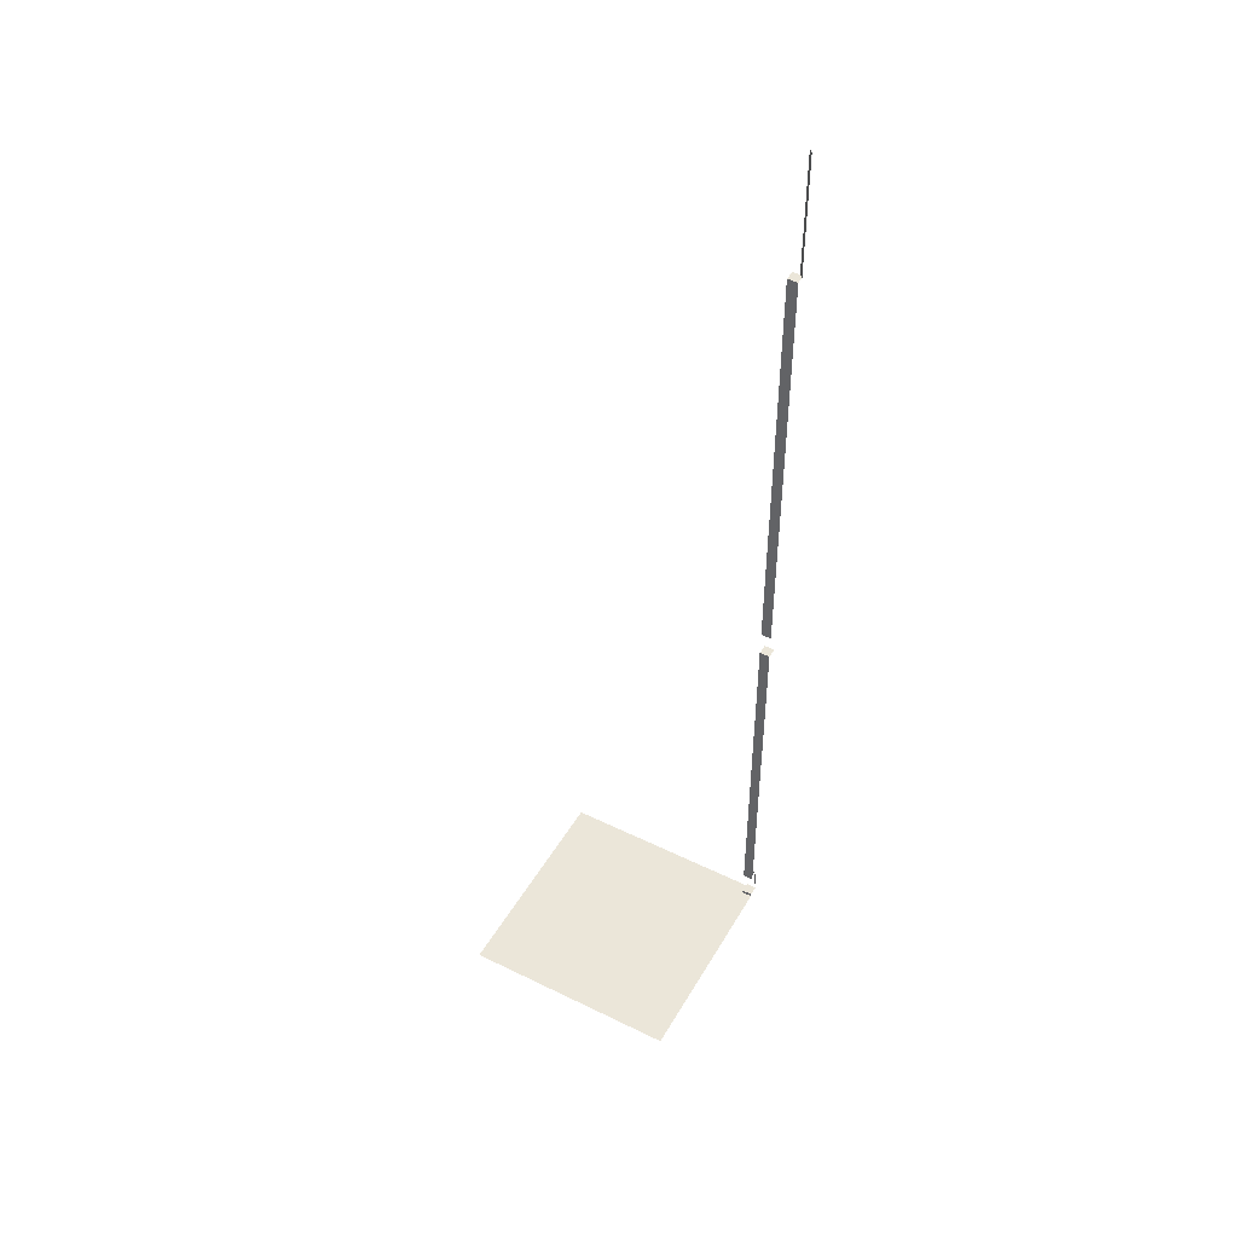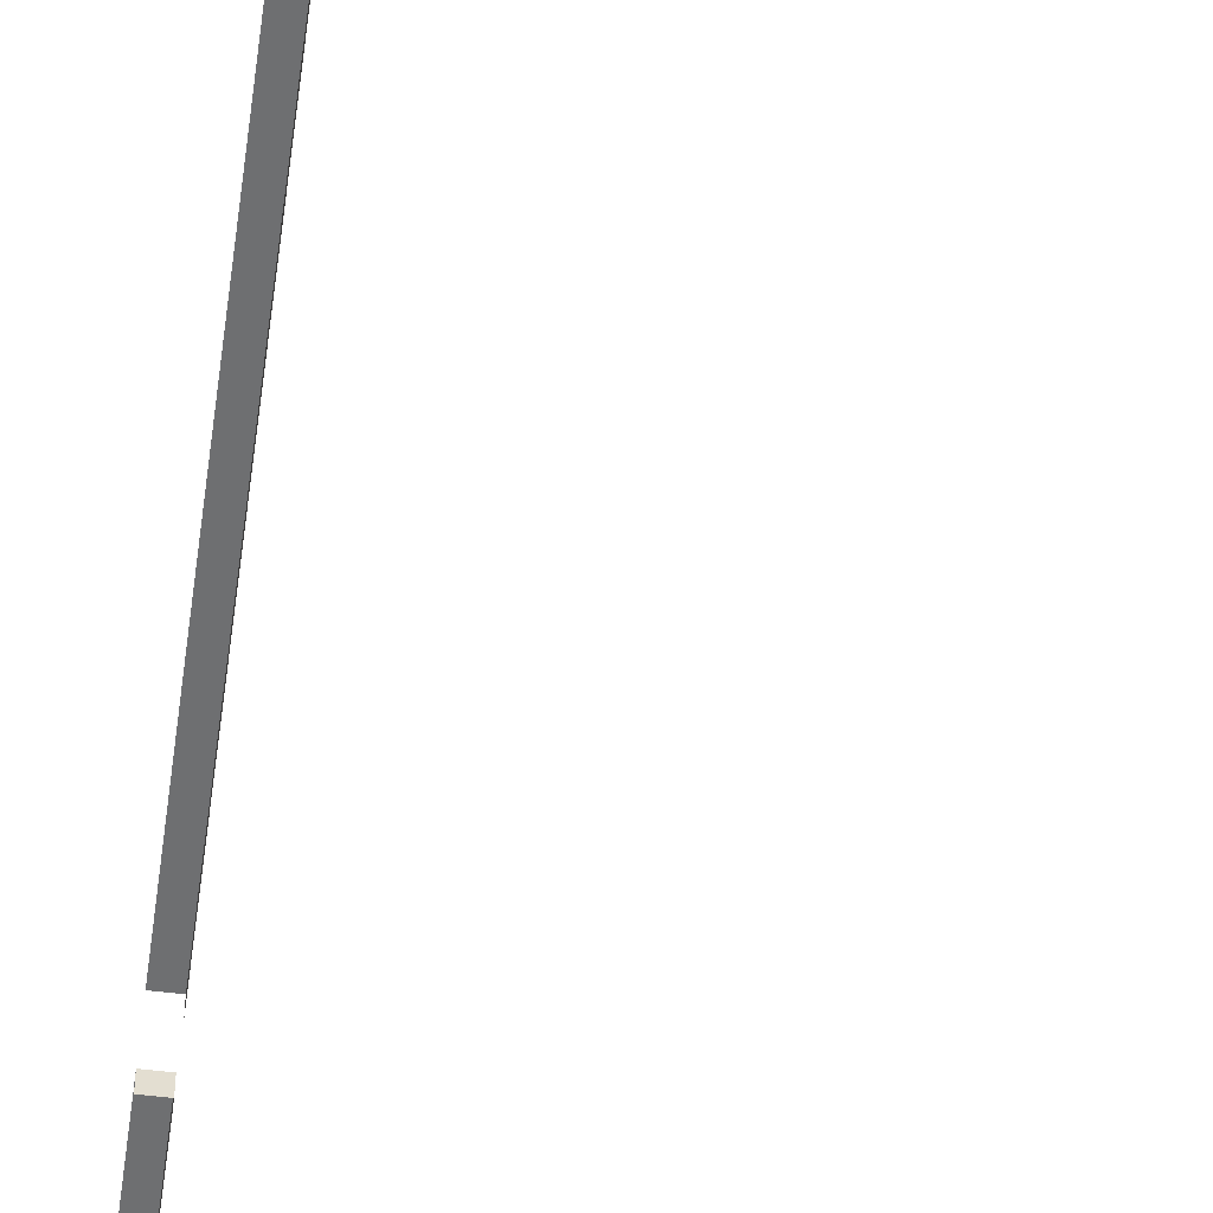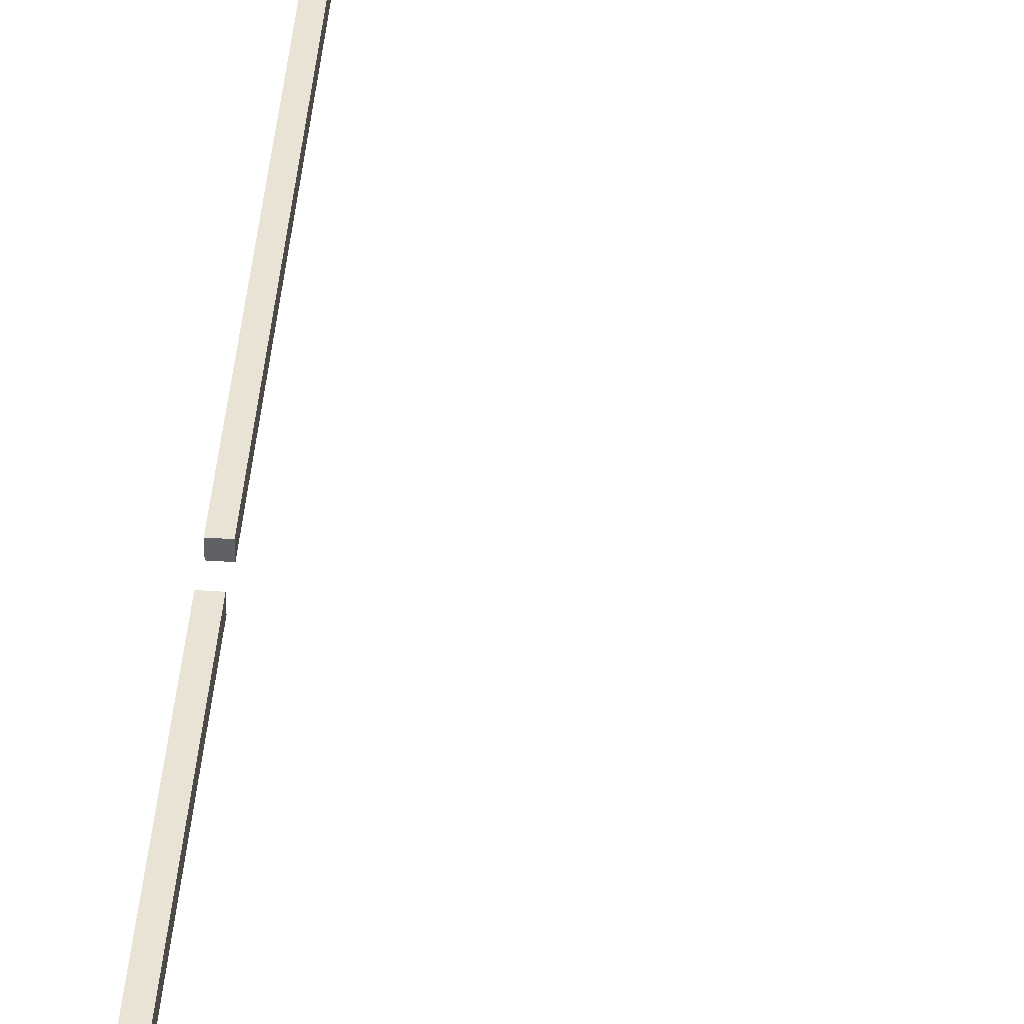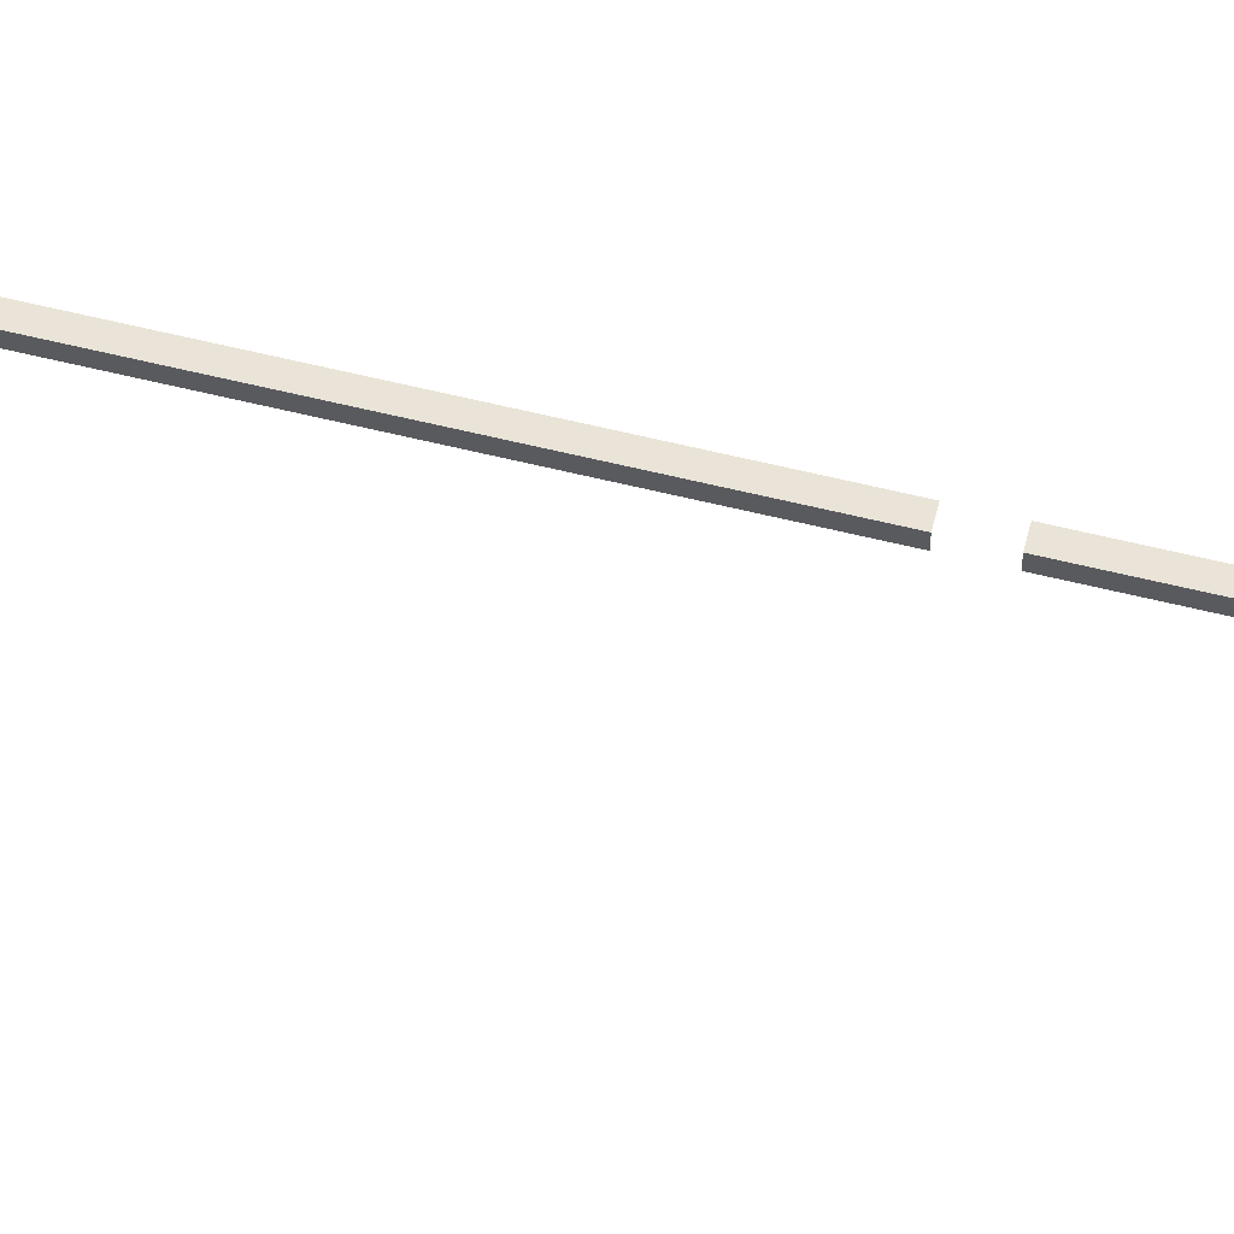
<metadata>
{"format":"obj","ext":"obj","renderer":"f3d","projection":"perspective","resolution":1024,"background":"white","views":[{"elev":47.0,"azim":29.0,"up":"+Y"},{"elev":-54.6,"azim":172.6,"up":"+Z"},{"elev":42.0,"azim":-175.3,"up":"+Z"},{"elev":61.2,"azim":-75.9,"up":"+Z"}]}
</metadata>
<code>
o object/3075
v 58 -560 -64
v 58 -558 -64
v 58 -558 -58
v 58 -560 -58
v -64 -560 -64
v -64 -560 64
v 64 -560 64
v 64 -560 -58
v 64 -558 -58
v 64 -558 -64
v 62 -542 -64
v 64 -542 -62
v 58 -542 -58
v 58 -332 -58
v 64 -332 -58
v 64 -542 -58
v 58 -542 -64
v 58 -332 -64
v 64 -332 -64
v 58 -317 -58
v 58 -312 -58
v 64 -312 -58
v 64 -317 -58
v 58 -317 -64
v 58 -312 -64
v 58 -306 -58
v 64 -306 -58
v 58 -306 -64
v 58 -300 -58
v 64 -300 -58
v 58 -300 -64
v 58 -70 -58
v 64 -70 -58
v 58 -70 -64
v 62 -70 -64
v 64 -70 -62
v 62 0 -64
v 64 0 -62
f 1 2 3
f 1 3 4
f 1 4 5
f 5 4 6
f 6 4 7
f 7 4 8
f 8 4 9
f 9 4 3
f 9 3 10
f 10 3 2
f 10 11 12
f 13 14 15
f 13 15 16
f 17 18 14
f 17 14 13
f 14 18 19
f 14 19 15
f 20 21 22
f 20 22 23
f 24 25 21
f 24 21 20
f 21 26 27
f 21 27 22
f 25 28 26
f 25 26 21
f 26 29 30
f 26 30 27
f 28 31 29
f 28 29 26
f 29 32 33
f 29 33 30
f 31 34 32
f 31 32 29
f 32 34 35
f 32 35 36
f 32 36 33
f 36 35 37
f 36 37 38

</code>
